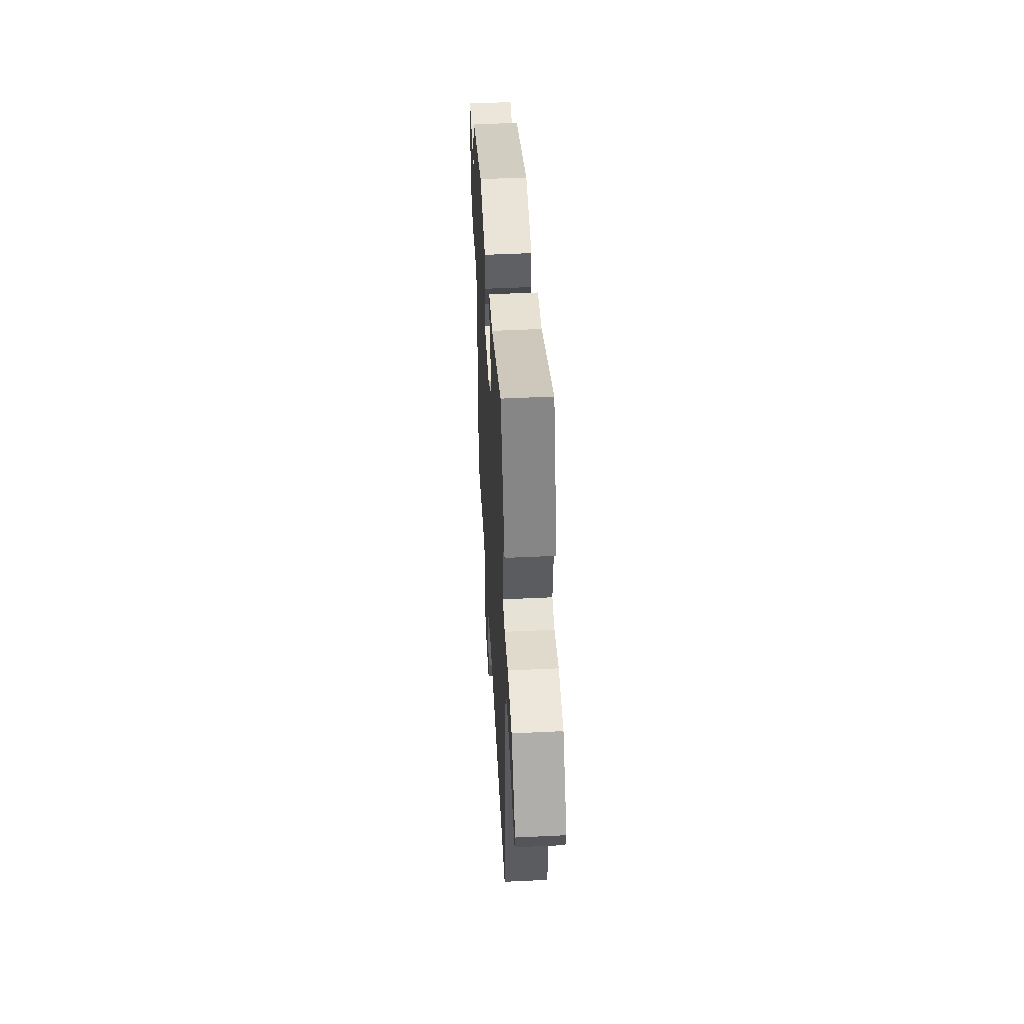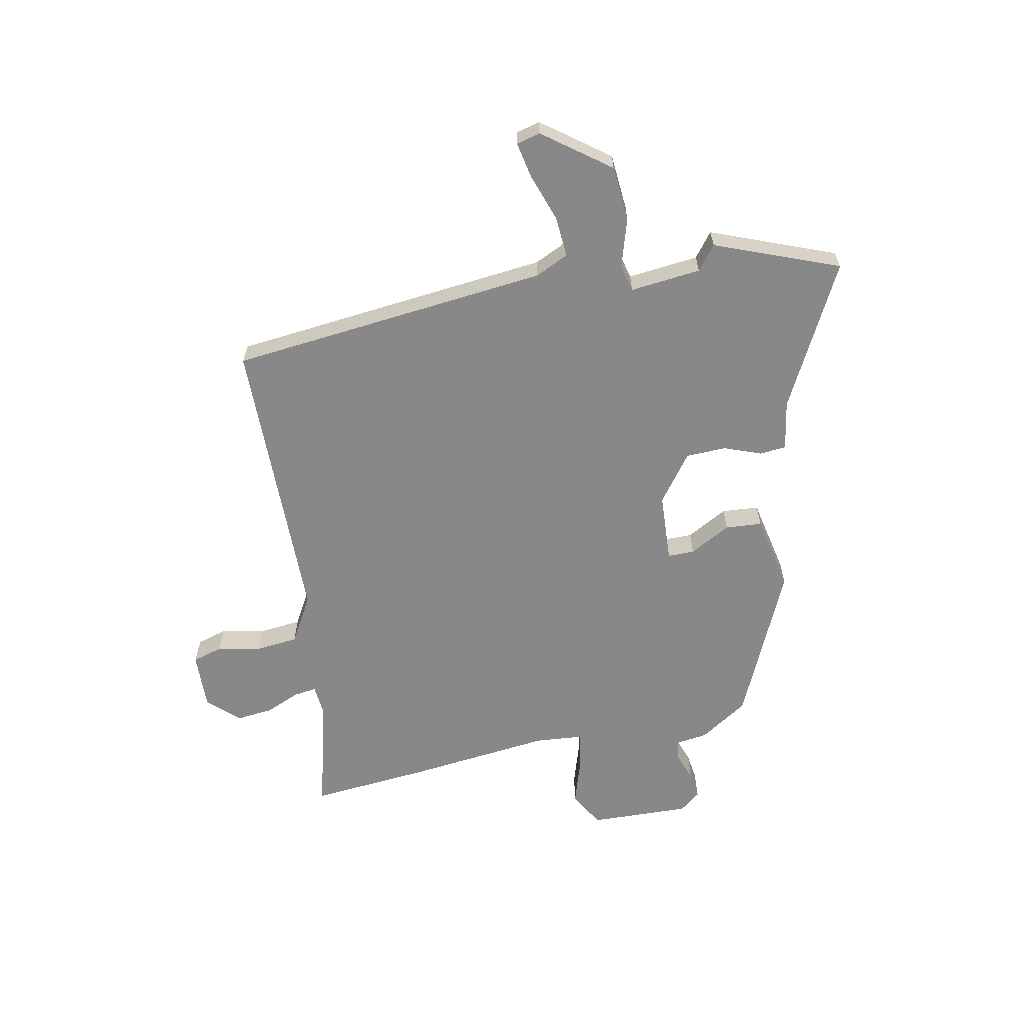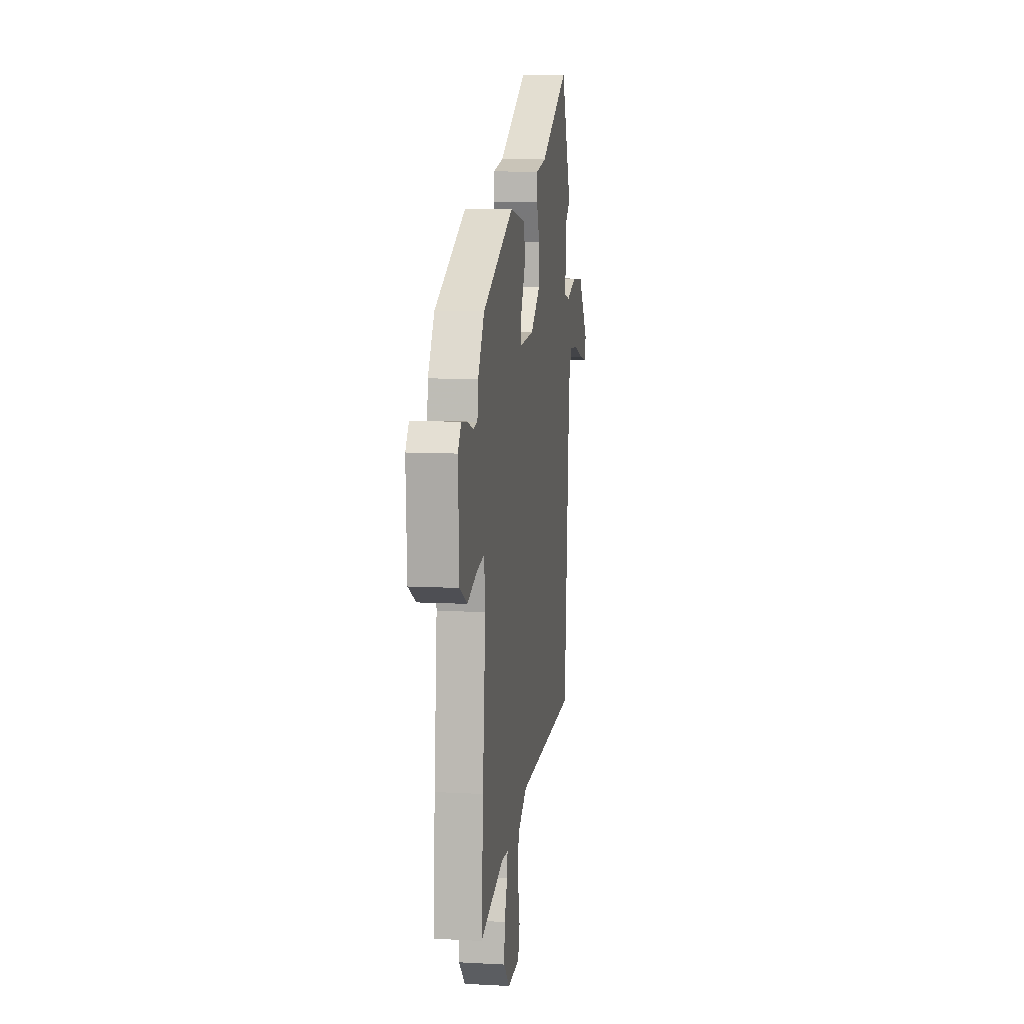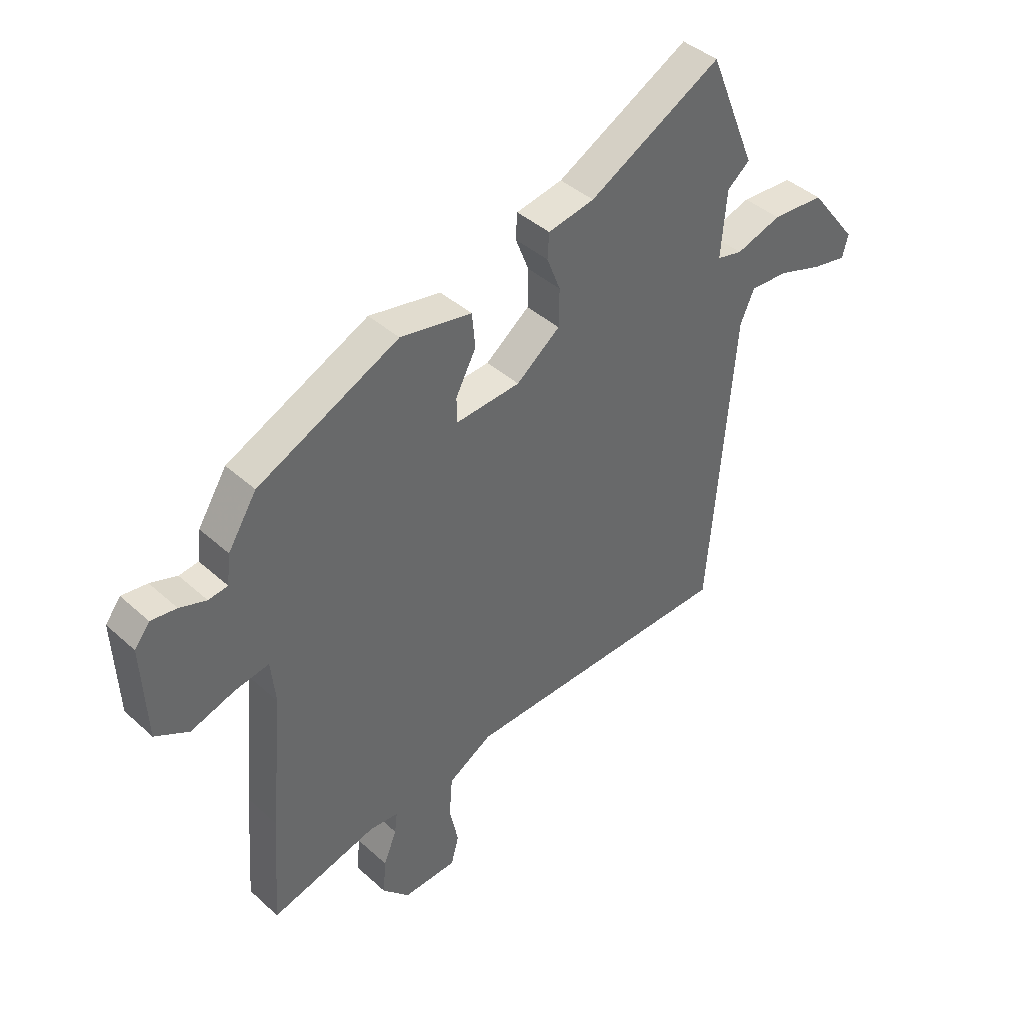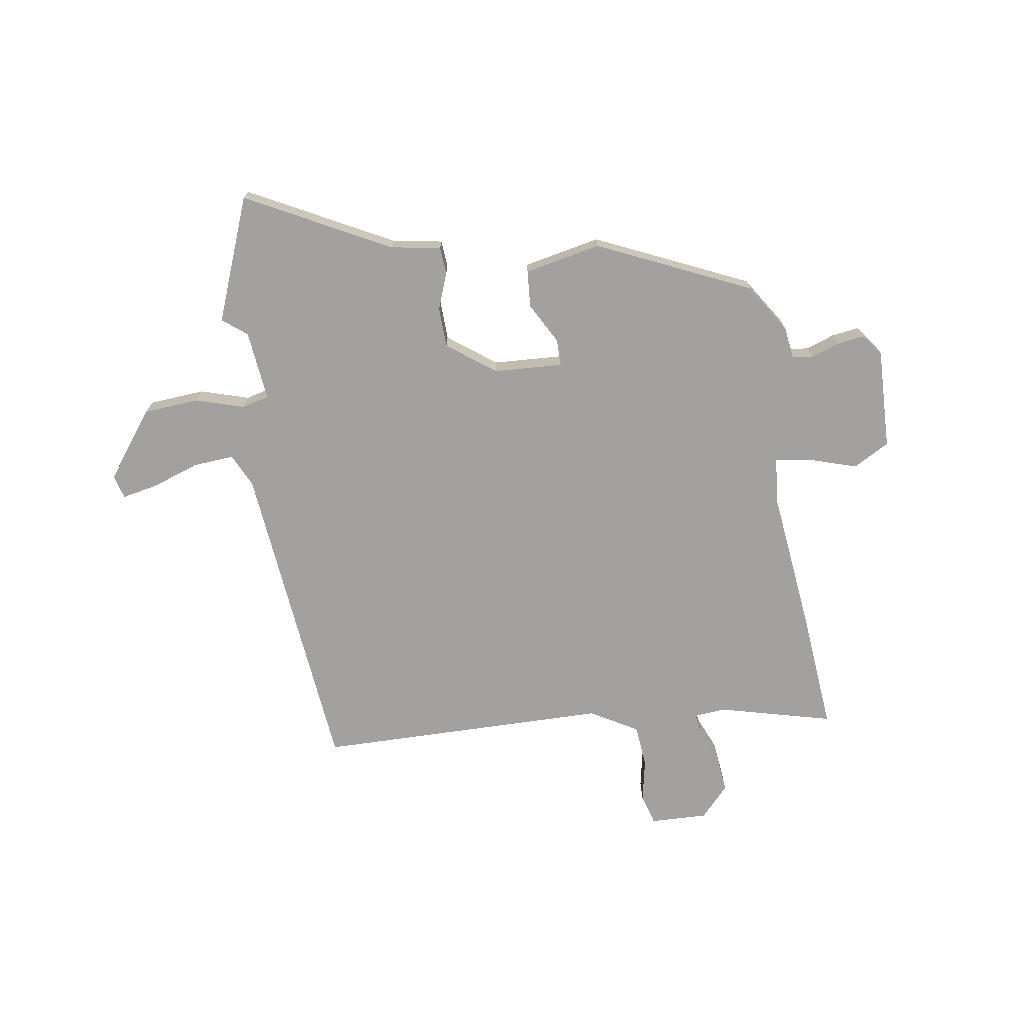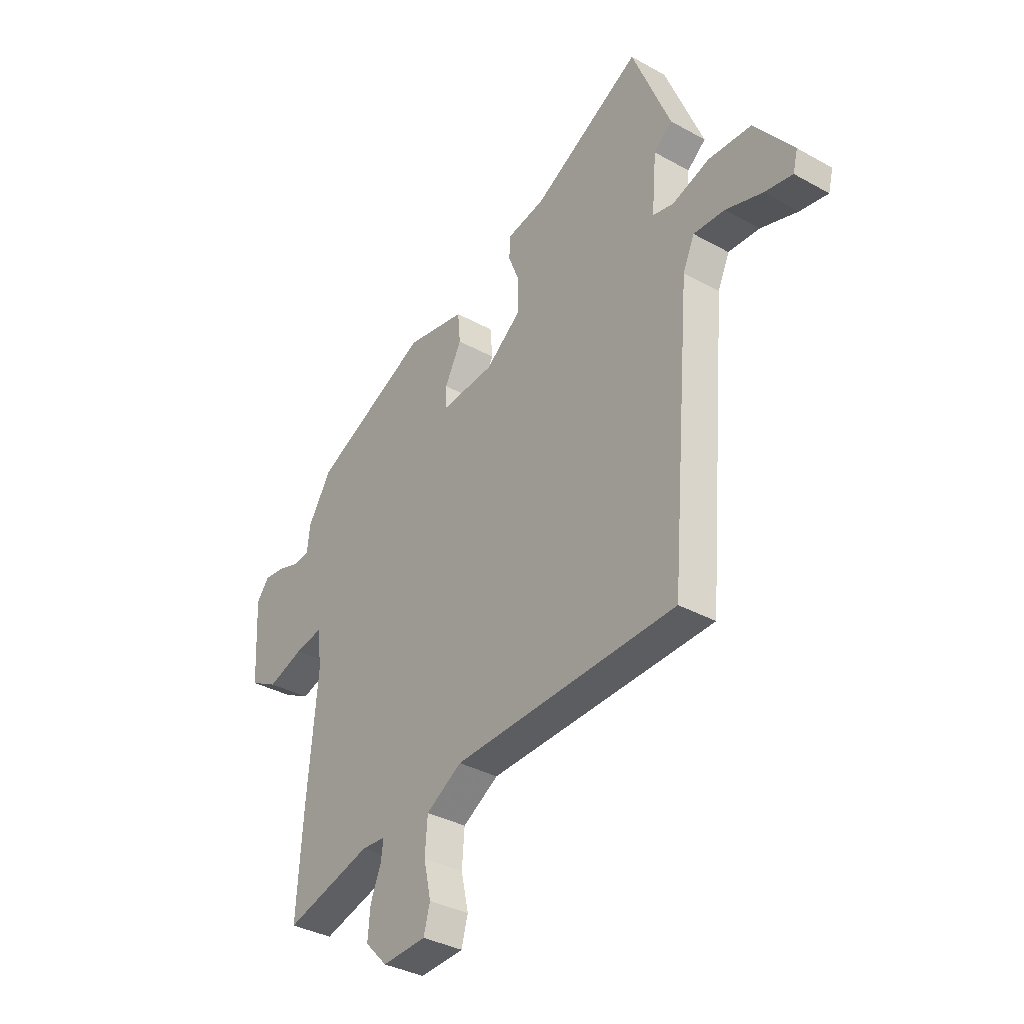
<metadata>
{"format":"obj","ext":"obj","renderer":"f3d","projection":"perspective","resolution":1024,"background":"white","views":[{"elev":50.5,"azim":-93.0,"up":"+Z"},{"elev":-62.7,"azim":-77.7,"up":"+Y"},{"elev":9.7,"azim":98.1,"up":"+Z"},{"elev":41.1,"azim":137.6,"up":"+Z"},{"elev":-72.2,"azim":9.8,"up":"+Y"},{"elev":-35.2,"azim":-126.5,"up":"+Z"}]}
</metadata>
<code>
v -0.525 0.07 0.439
v -0.435 0.07 0.659
v -0.181 0.07 0.521
v -0.092 0.07 0.504
v -0.089 0.07 0.456
v -0.115 0.07 0.39
v -0.114 0.07 0.318
v -0.03 0.07 0.253
v 0.094 0.07 0.244
v 0.095 0.07 0.292
v 0.056 0.07 0.366
v 0.062 0.07 0.432
v 0.2 0.07 0.458
v 0.471 0.07 0.329
v 0.526 0.07 0.241
v 0.533 0.07 0.183
v 0.57 0.07 0.178
v 0.621 0.07 0.195
v 0.67 0.07 0.201
v 0.699 0.07 0.163
v 0.69 0.07 -0.018
v 0.625 0.07 -0.053
v 0.541 0.07 -0.025
v 0.475 0.07 -0.013
v 0.466 0.07 -0.098
v 0.49 0.07 -0.358
v 0.505 0.07 -0.572
v 0.301 0.07 -0.516
v 0.245 0.07 -0.52
v 0.25 0.07 -0.561
v 0.275 0.07 -0.623
v 0.281 0.07 -0.689
v 0.229 0.07 -0.743
v 0.126 0.07 -0.738
v 0.111 0.07 -0.683
v 0.128 0.07 -0.605
v 0.122 0.07 -0.529
v 0.038 0.07 -0.479
v -0.487 0.07 -0.464
v -0.536 0.07 0.112
v -0.563 0.07 0.172
v -0.636 0.07 0.168
v -0.722 0.07 0.14
v -0.787 0.07 0.128
v -0.798 0.07 0.171
v -0.707 0.07 0.288
v -0.607 0.07 0.294
v -0.52 0.07 0.266
v -0.471 0.07 0.277
v -0.482 0.07 0.404
v -0.525 0 0.439
v -0.435 0 0.659
v -0.181 0 0.521
v -0.092 0 0.504
v -0.089 0 0.456
v -0.115 0 0.39
v -0.114 0 0.318
v -0.03 0 0.253
v 0.094 0 0.244
v 0.095 0 0.292
v 0.056 0 0.366
v 0.062 0 0.432
v 0.2 0 0.458
v 0.471 0 0.329
v 0.526 0 0.241
v 0.533 0 0.183
v 0.57 0 0.178
v 0.621 0 0.195
v 0.67 0 0.201
v 0.699 0 0.163
v 0.69 0 -0.018
v 0.625 0 -0.053
v 0.541 0 -0.025
v 0.475 0 -0.013
v 0.466 0 -0.098
v 0.49 0 -0.358
v 0.505 0 -0.572
v 0.301 0 -0.516
v 0.245 0 -0.52
v 0.25 0 -0.561
v 0.275 0 -0.623
v 0.281 0 -0.689
v 0.229 0 -0.743
v 0.126 0 -0.738
v 0.111 0 -0.683
v 0.128 0 -0.605
v 0.122 0 -0.529
v 0.038 0 -0.479
v -0.487 0 -0.464
v -0.536 0 0.112
v -0.563 0 0.172
v -0.636 0 0.168
v -0.722 0 0.14
v -0.787 0 0.128
v -0.798 0 0.171
v -0.707 0 0.288
v -0.607 0 0.294
v -0.52 0 0.266
v -0.471 0 0.277
v -0.482 0 0.404
f 45 46 47 48
f 45 48 49
f 42 43 44 45
f 41 42 45 49
f 40 41 49
f 38 39 40 49
f 37 38 49 50
f 33 34 35 36
f 33 36 37
f 30 31 32 33
f 29 30 33 37
f 25 26 27 28
f 24 25 28 29
f 20 21 22 23
f 20 23 24
f 17 18 19 20
f 17 20 24
f 16 17 24
f 10 11 12 13
f 9 10 13 14
f 3 4 5 6
f 3 6 7
f 50 1 2 3
f 50 3 7
f 37 50 7 8
f 29 37 8 9
f 15 16 24 29
f 9 14 15 29
f 98 97 96 95
f 99 98 95
f 95 94 93 92
f 99 95 92 91
f 99 91 90
f 99 90 89 88
f 100 99 88 87
f 86 85 84 83
f 87 86 83
f 83 82 81 80
f 87 83 80 79
f 78 77 76 75
f 79 78 75 74
f 73 72 71 70
f 74 73 70
f 70 69 68 67
f 74 70 67
f 74 67 66
f 63 62 61 60
f 64 63 60 59
f 56 55 54 53
f 57 56 53
f 53 52 51 100
f 57 53 100
f 58 57 100 87
f 59 58 87 79
f 79 74 66 65
f 79 65 64 59
f 1 51 52 2
f 2 52 53 3
f 3 53 54 4
f 4 54 55 5
f 5 55 56 6
f 6 56 57 7
f 7 57 58 8
f 8 58 59 9
f 9 59 60 10
f 10 60 61 11
f 11 61 62 12
f 12 62 63 13
f 13 63 64 14
f 14 64 65 15
f 15 65 66 16
f 16 66 67 17
f 17 67 68 18
f 18 68 69 19
f 19 69 70 20
f 20 70 71 21
f 21 71 72 22
f 22 72 73 23
f 23 73 74 24
f 24 74 75 25
f 25 75 76 26
f 26 76 77 27
f 27 77 78 28
f 28 78 79 29
f 29 79 80 30
f 30 80 81 31
f 31 81 82 32
f 32 82 83 33
f 33 83 84 34
f 34 84 85 35
f 35 85 86 36
f 36 86 87 37
f 37 87 88 38
f 38 88 89 39
f 39 89 90 40
f 40 90 91 41
f 41 91 92 42
f 42 92 93 43
f 43 93 94 44
f 44 94 95 45
f 45 95 96 46
f 46 96 97 47
f 47 97 98 48
f 48 98 99 49
f 49 99 100 50
f 50 100 51 1

</code>
